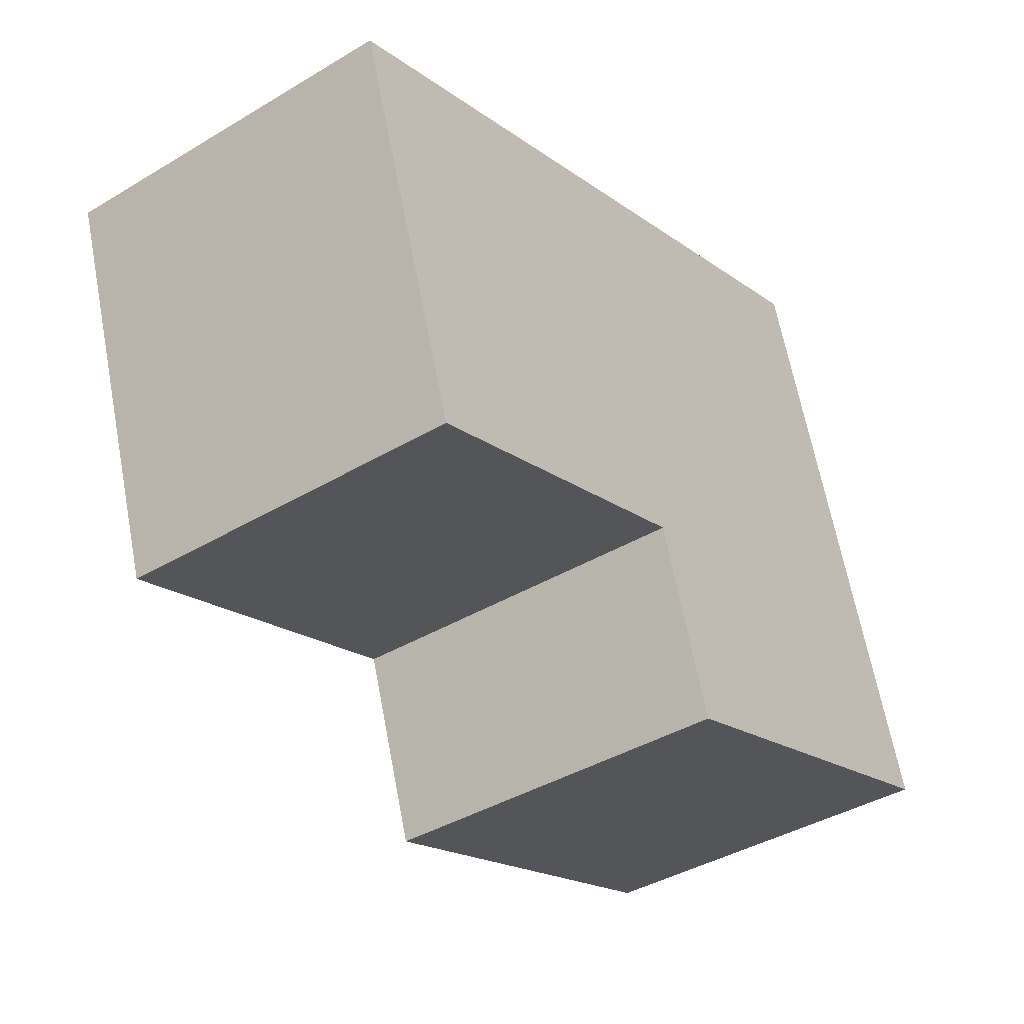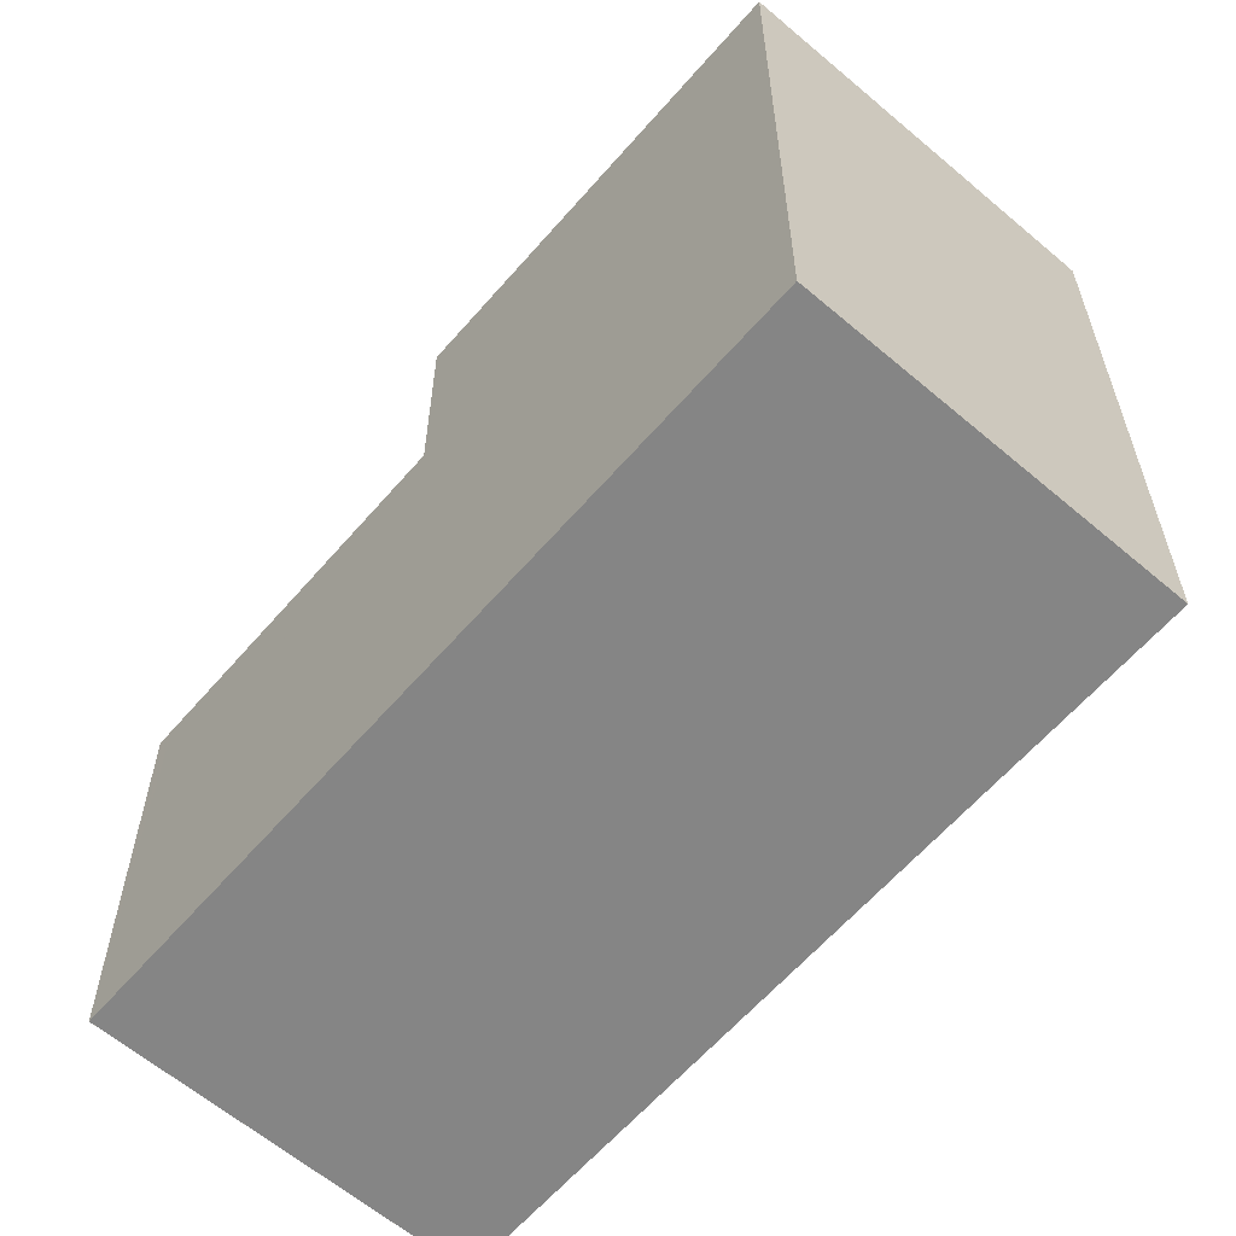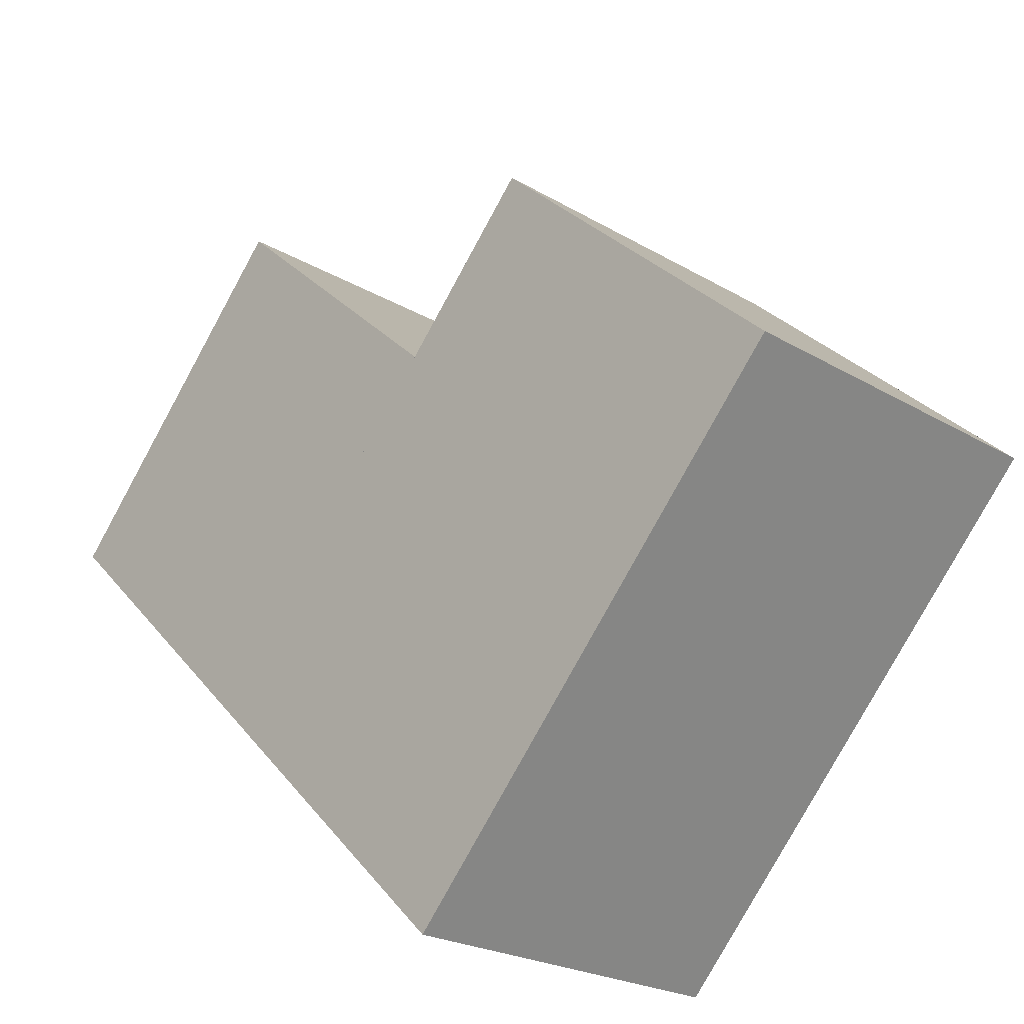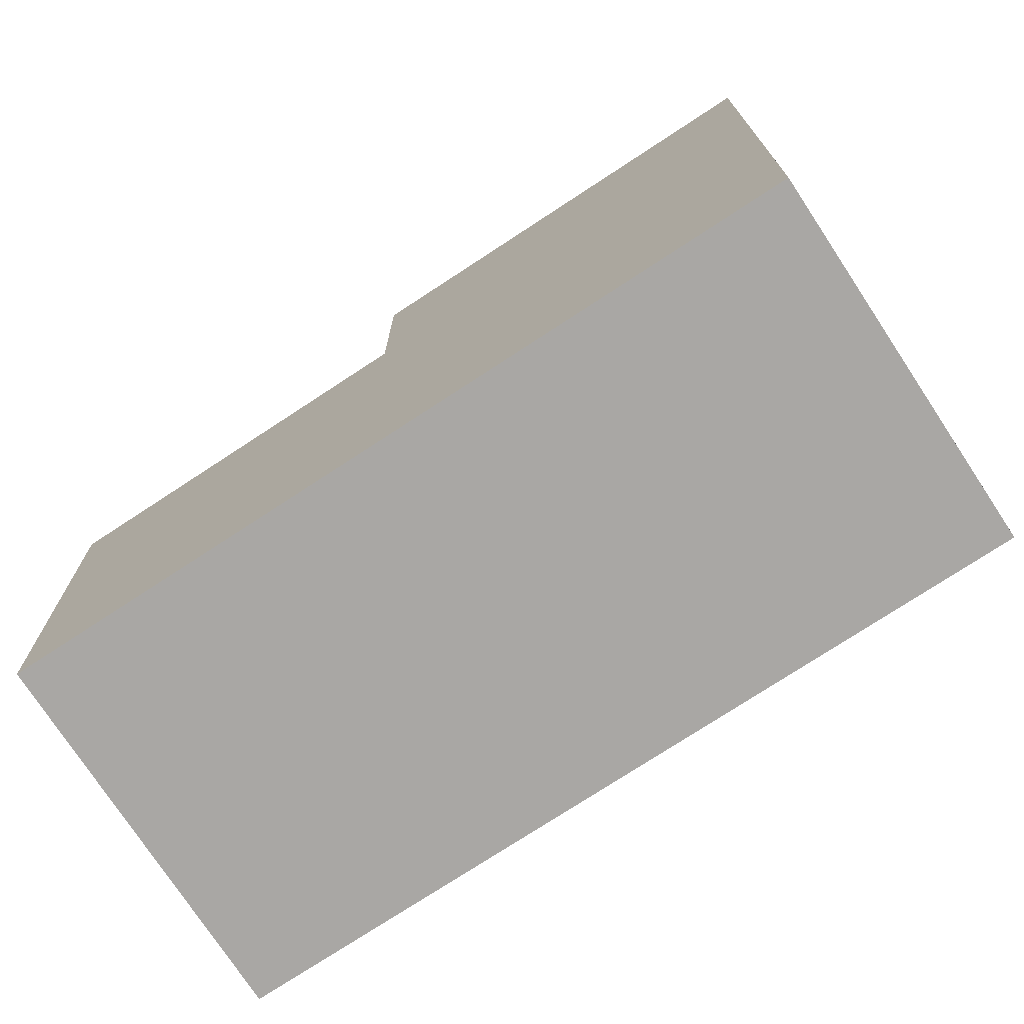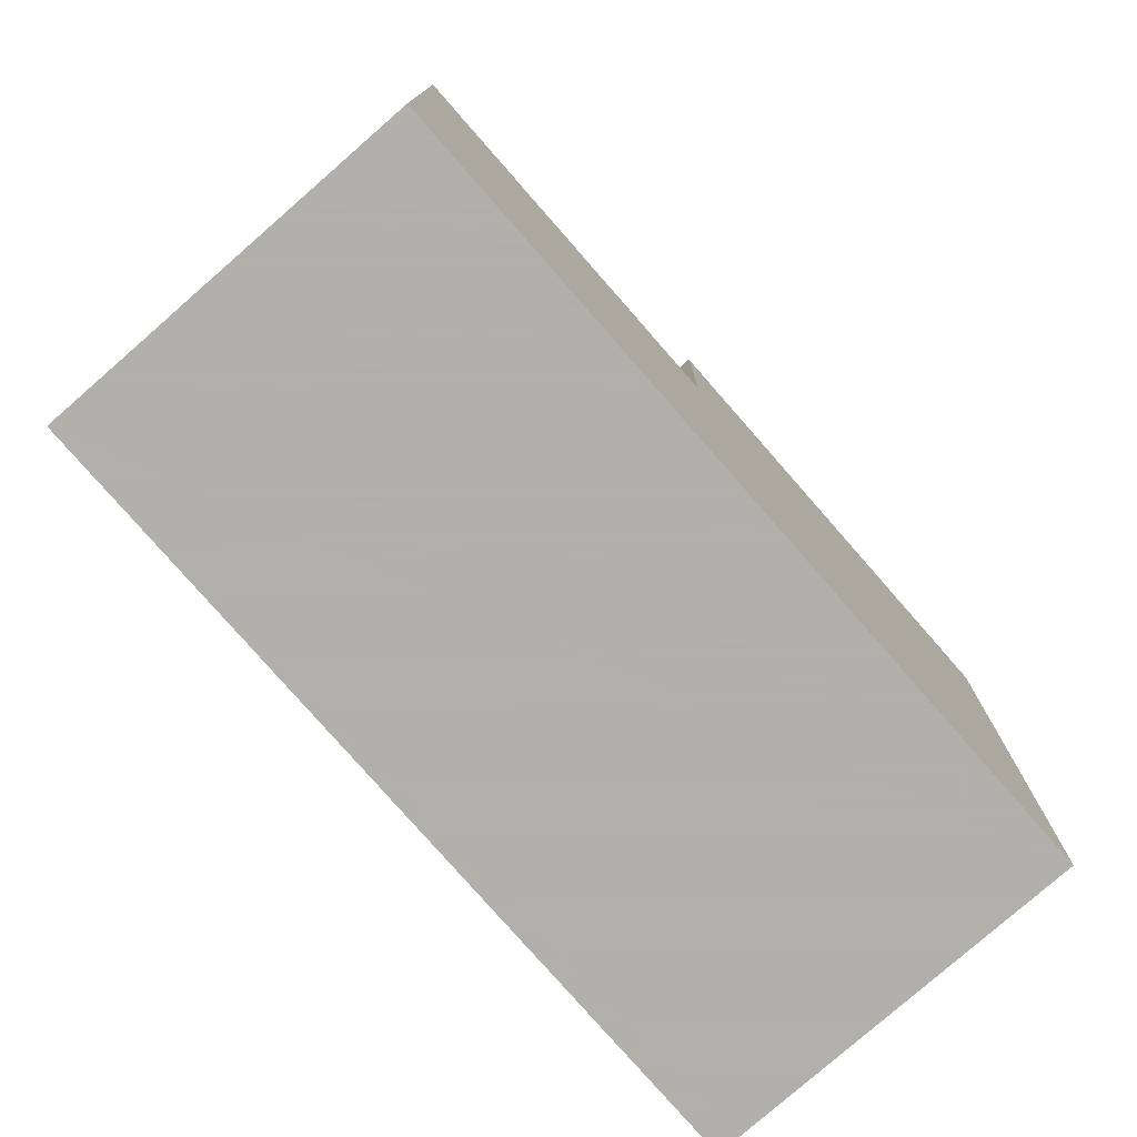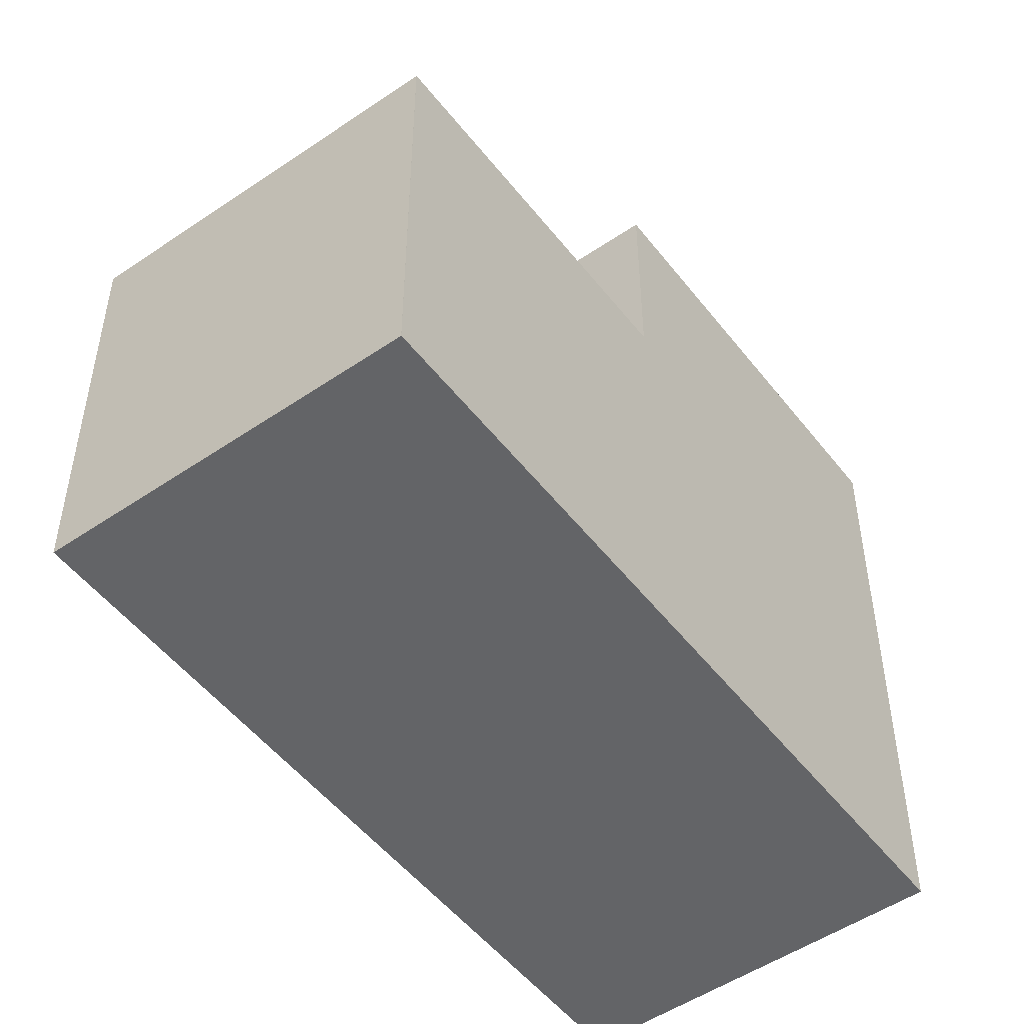
<metadata>
{"format":"obj","ext":"obj","renderer":"f3d","projection":"perspective","resolution":1024,"background":"white","views":[{"elev":65.0,"azim":-10.7,"up":"+Y"},{"elev":-61.8,"azim":-5.4,"up":"+Z"},{"elev":-79.9,"azim":-28.7,"up":"+Y"},{"elev":-74.8,"azim":-21.3,"up":"+Z"},{"elev":-78.4,"azim":-103.4,"up":"+Z"},{"elev":-51.2,"azim":-108.0,"up":"+Z"}]}
</metadata>
<code>
v -2005 -1149 8.065
v -2009 -1152 8.058
v -2015 -1144 5.341
v -2011 -1141 5.349
v -2005 -1149 8.065
v -2008 -1145 8.049
v -2012 -1148 8.042
v -2005 -1149 8.065
v -2009 -1152 8.058
v -2012 -1148 8.042
v -2008 -1145 8.049
v -2011 -1141 5.349
v -2013 -1145 5.363
v -2015 -1144 5.341
v -2012 -1148 5.395
v -2008 -1145 5.403
v -2008 -1145 5.403
v -2012 -1148 5.395
v -2011 -1141 5.351
v -2011 -1141 5.351
v -2014 -1144 5.343
v -2014 -1144 5.343
v -2008 -1145 8.049
v -2008 -1145 5.403
v -2008 -1145 8.049
v -2008 -1145 5.403
v -2005 -1149 8.065
v -2005 -1149 8.065
v -2005 -1149 8.065
v -2005 -1149 0
v -2005 -1149 0
v -2009 -1152 8.058
v -2009 -1152 8.058
v -2009 -1152 0
v -2009 -1152 0
v -2015 -1144 5.341
v -2015 -1144 5.341
v -2015 -1144 -8.882e-16
v -2015 -1144 8.882e-16
v -2011 -1141 5.351
v -2011 -1141 5.349
v -2011 -1141 -8.882e-16
v -2011 -1141 0
v -2009 -1152 8.058
v -2005 -1149 8.065
v -2005 -1149 0
v -2009 -1152 0
v -2012 -1148 8.042
v -2009 -1152 8.058
v -2009 -1152 0
v -2012 -1148 0
v -2011 -1141 5.349
v -2011 -1141 5.349
v -2011 -1141 0
v -2011 -1141 -8.882e-16
v -2014 -1144 5.343
v -2013 -1145 5.363
v -2013 -1145 0
v -2014 -1144 0
v -2011 -1141 5.349
v -2015 -1144 5.341
v -2015 -1144 8.882e-16
v -2011 -1141 0
v -2013 -1145 5.363
v -2012 -1148 5.395
v -2012 -1148 8.882e-16
v -2013 -1145 0
v -2008 -1145 5.403
v -2011 -1141 5.351
v -2011 -1141 0
v -2008 -1145 0
v -2015 -1144 5.341
v -2014 -1144 5.343
v -2014 -1144 0
v -2015 -1144 -8.882e-16
v -2005 -1149 8.065
v -2008 -1145 8.049
v -2008 -1145 0
v -2005 -1149 0
v -2005 -1149 8.065
v -2005 -1149 8.065
v -2005 -1149 0
v -2005 -1149 0
v -2015 -1144 0
v -2011 -1141 0
v -2005 -1149 0
v -2009 -1152 0
f 24 18 10 23
f 9 7 6 8
f 8 5 2 9
f 20 12 4 19
f 22 3 14 21
f 21 14 12 20
f 21 13 22
f 20 16 15 13 21
f 23 11 17 24
f 8 6 25 27
f 16 20 19 26
f 27 1 5 8
f 29 30 31 28
f 33 34 35 32
f 37 38 39 36
f 41 42 43 40
f 45 46 47 44
f 49 50 51 48
f 53 54 55 52
f 57 58 59 56
f 61 62 63 60
f 65 66 67 64
f 69 70 71 68
f 73 74 75 72
f 77 78 79 76
f 81 82 83 80
f 85 86 87 84

</code>
